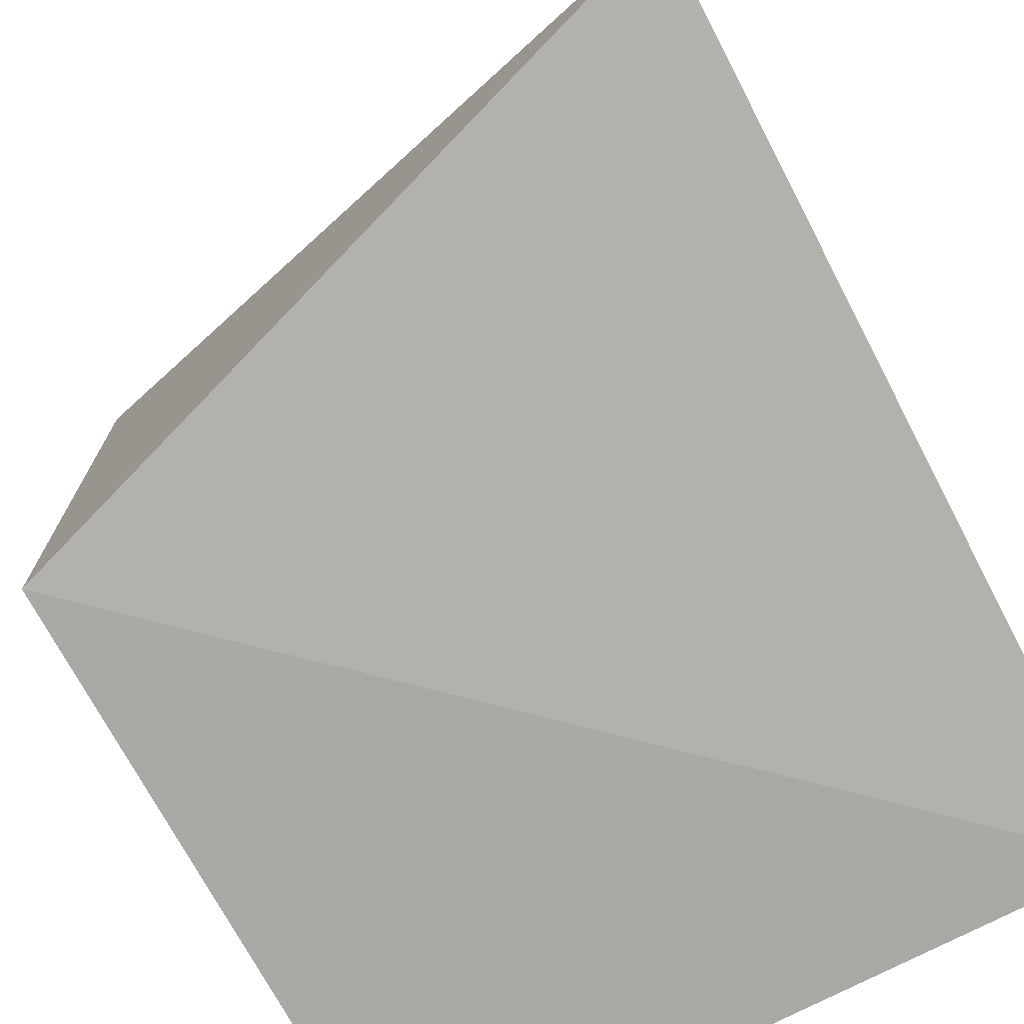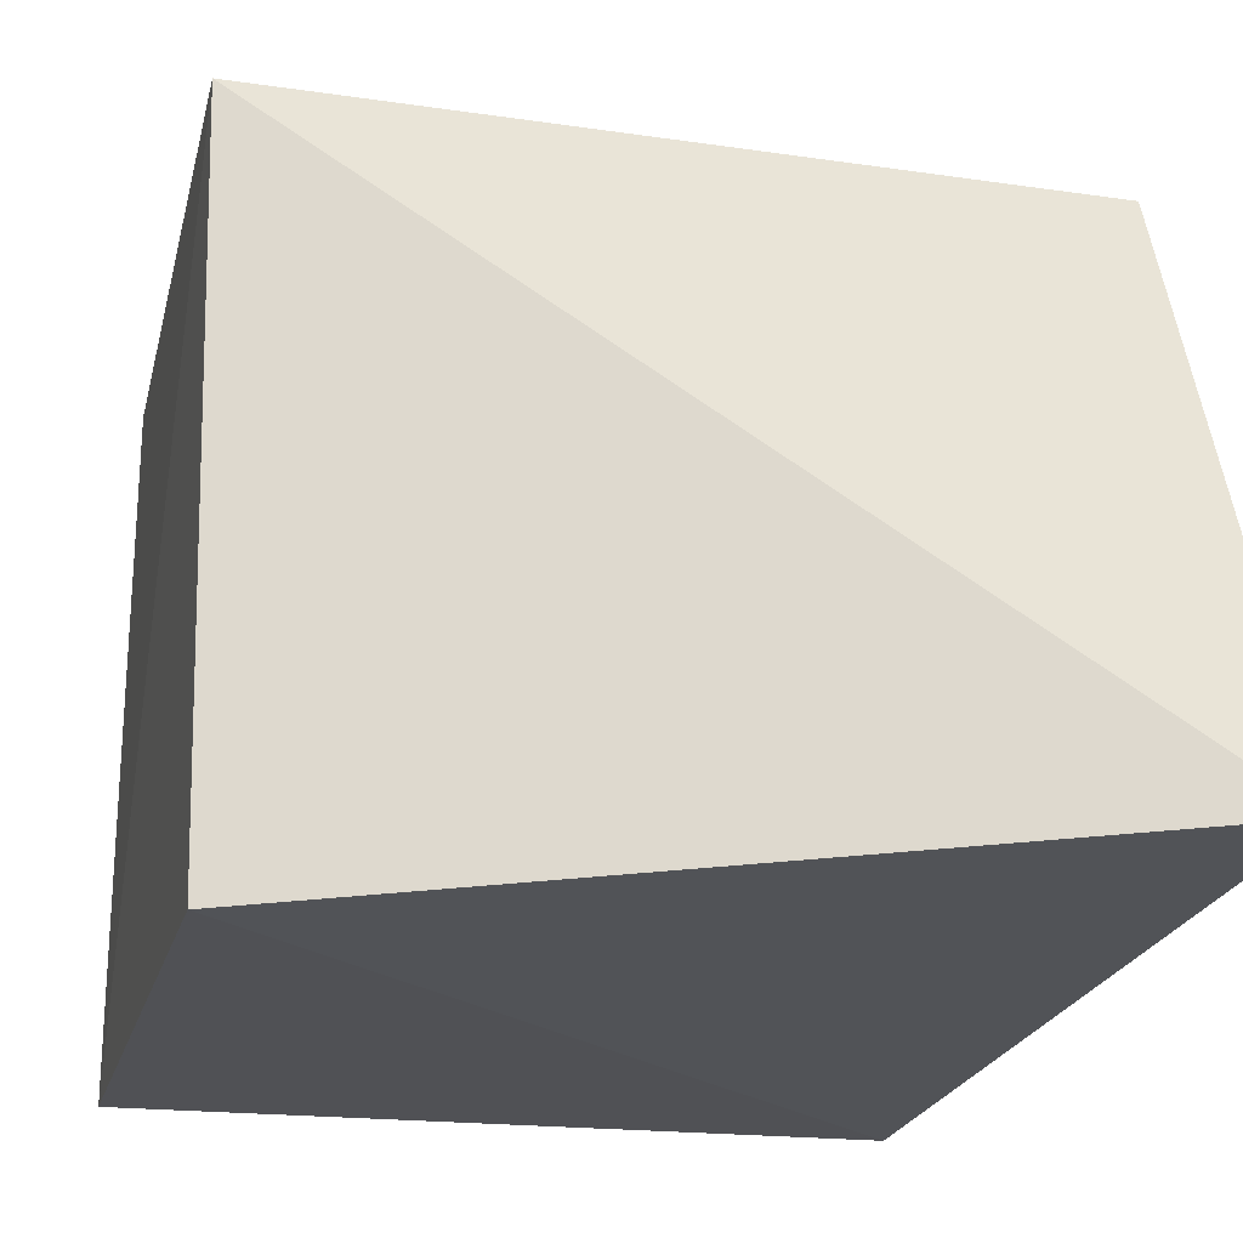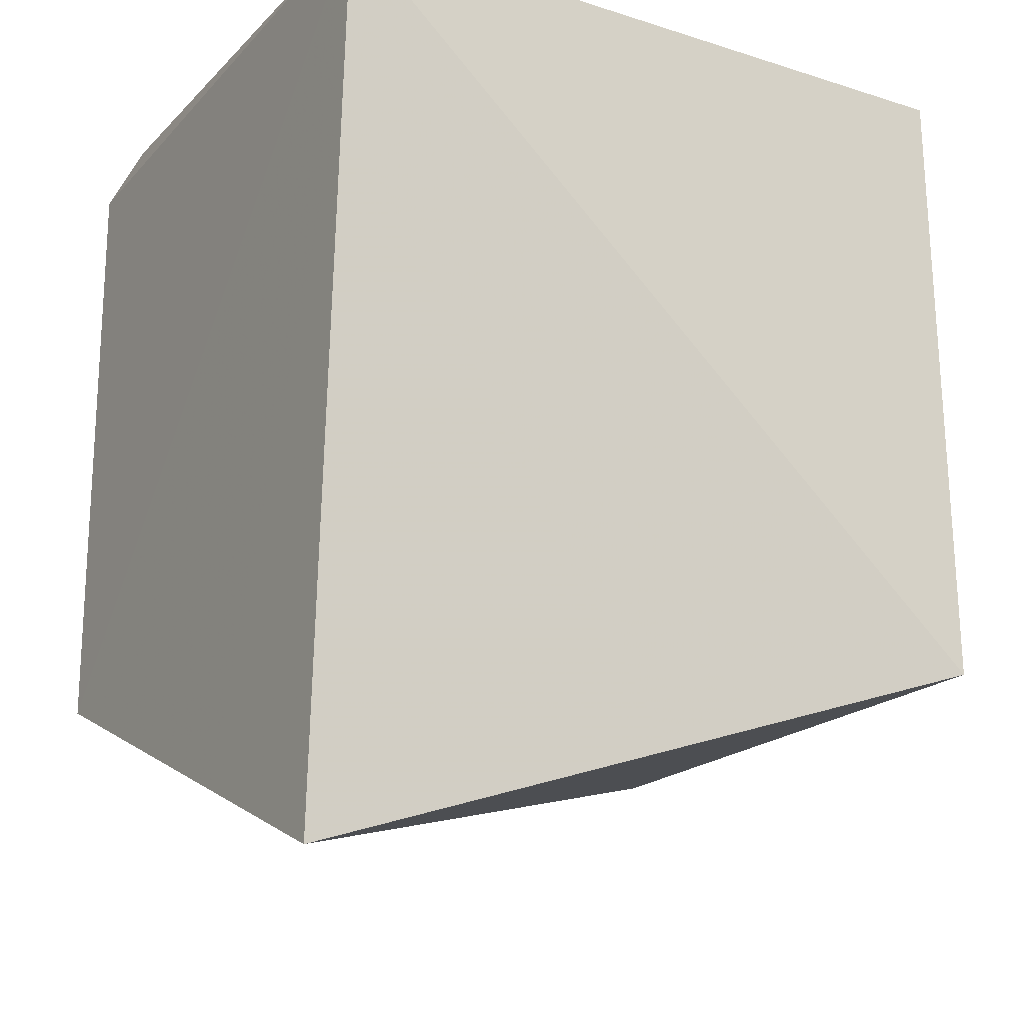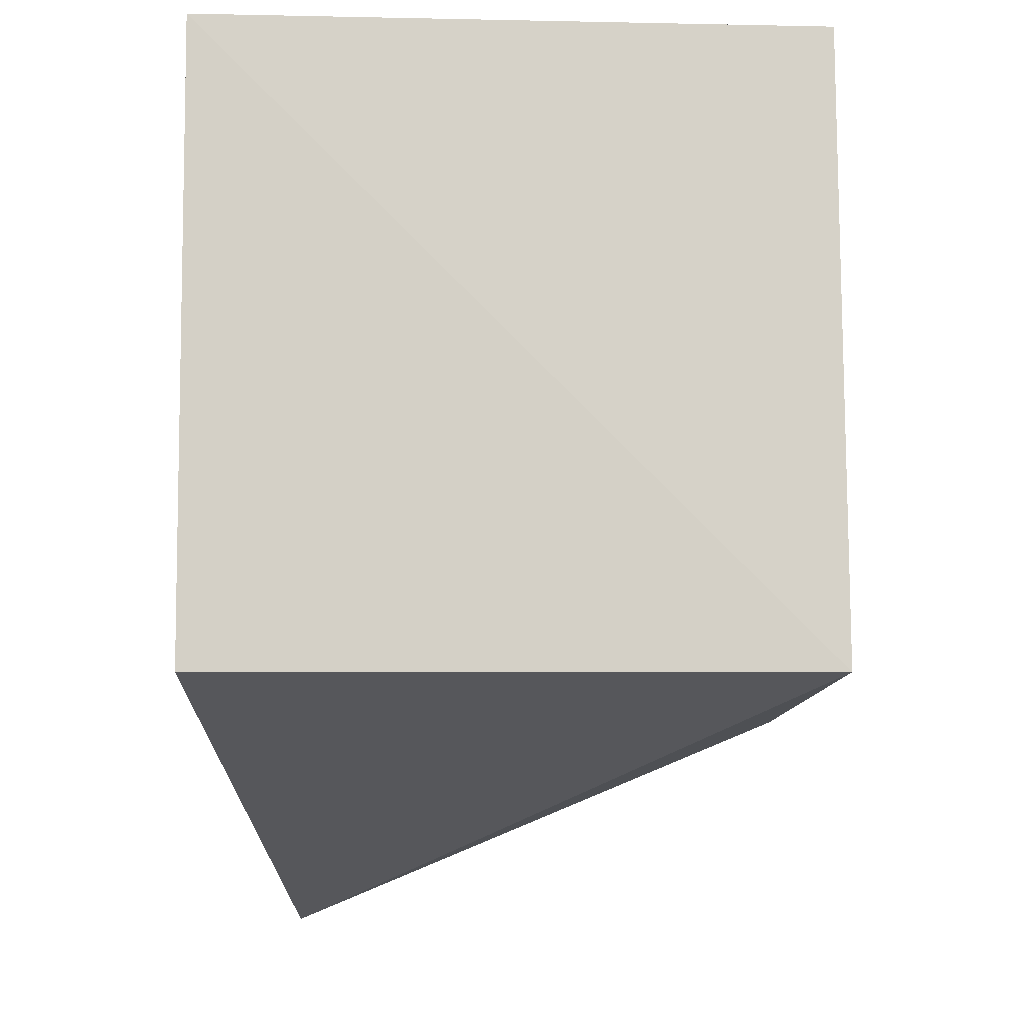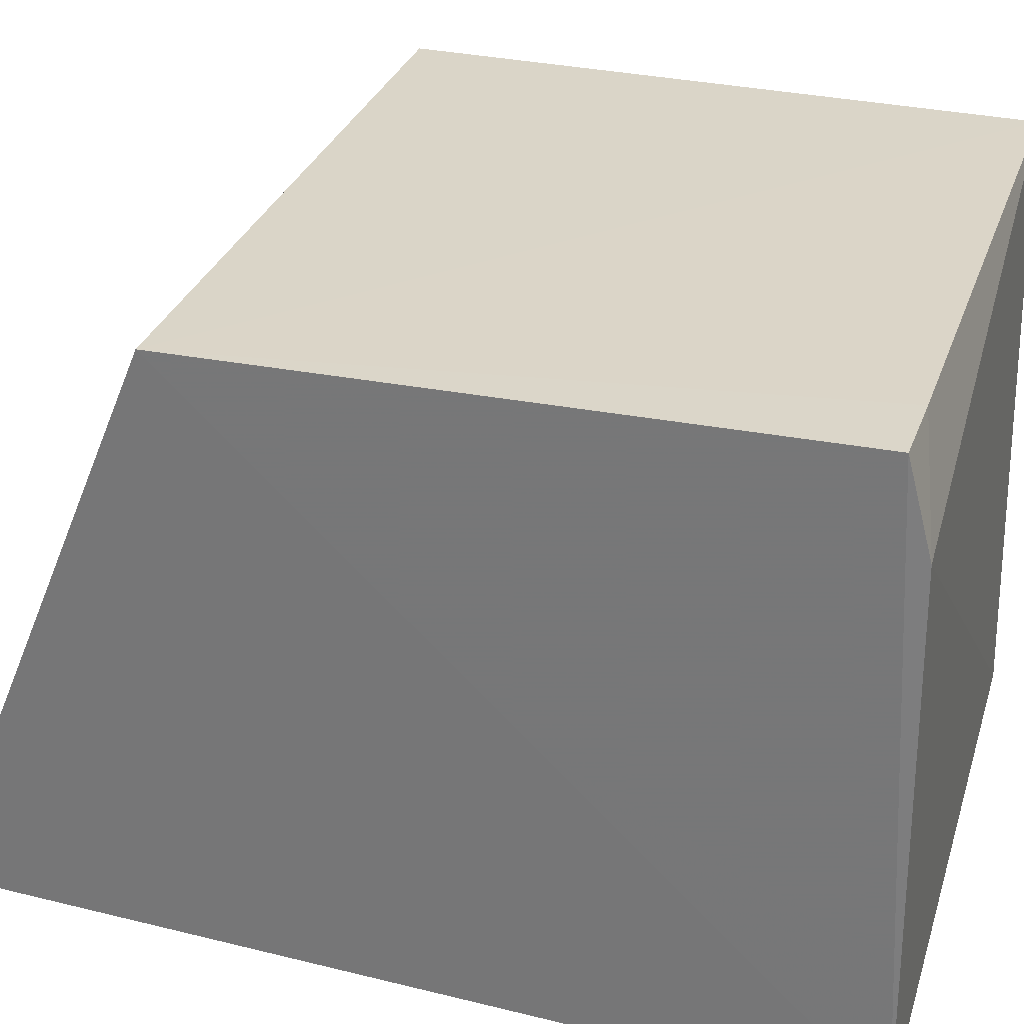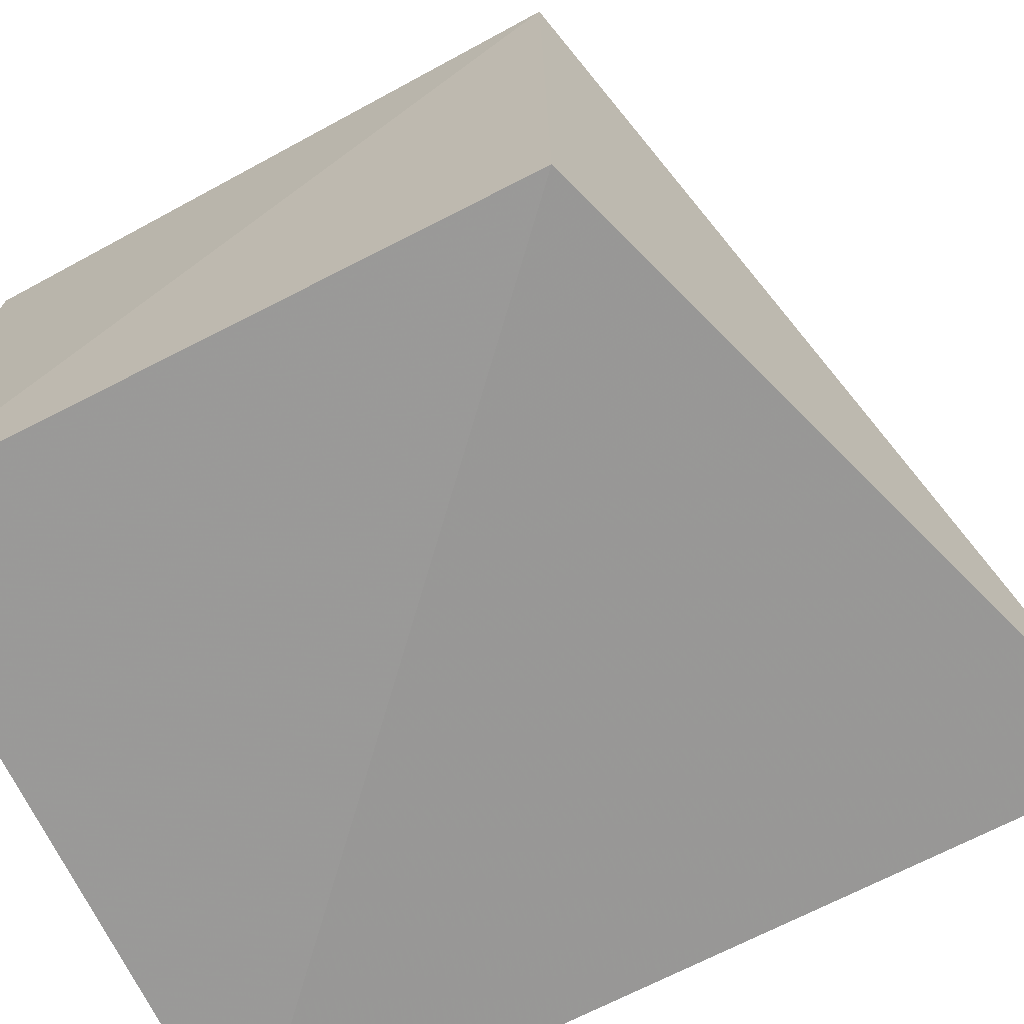
<metadata>
{"format":"obj","ext":"obj","renderer":"f3d","projection":"perspective","resolution":1024,"background":"white","views":[{"elev":-74.5,"azim":27.4,"up":"+Z"},{"elev":-20.0,"azim":-15.2,"up":"+Z"},{"elev":-19.0,"azim":149.1,"up":"+Y"},{"elev":-8.9,"azim":-89.7,"up":"+Y"},{"elev":29.5,"azim":106.4,"up":"+Z"},{"elev":-69.4,"azim":-64.3,"up":"+Z"}]}
</metadata>
<code>
v 0.002574 0.03937 0.07745
v 0.002581 0.004218 0.07745
v 0.002567 0.04107 0.04204
v -0.03752 0.04083 0.04162
v -0.03901 0.00412 0.07746
v 0.00246 -0.009338 0.04487
v 0.002451 0.04073 0.07214
v -0.03727 0.04009 0.0775
v -0.0384 0.004179 0.04193
v -0.001972 0.03949 0.07748
f 1 2 3
f 6 3 2
f 6 2 5
f 7 1 3
f 7 3 4
f 8 5 2
f 8 4 5
f 8 7 4
f 9 4 3
f 9 3 6
f 9 6 5
f 9 5 4
f 10 8 2
f 10 2 1
f 10 1 7
f 10 7 8

</code>
